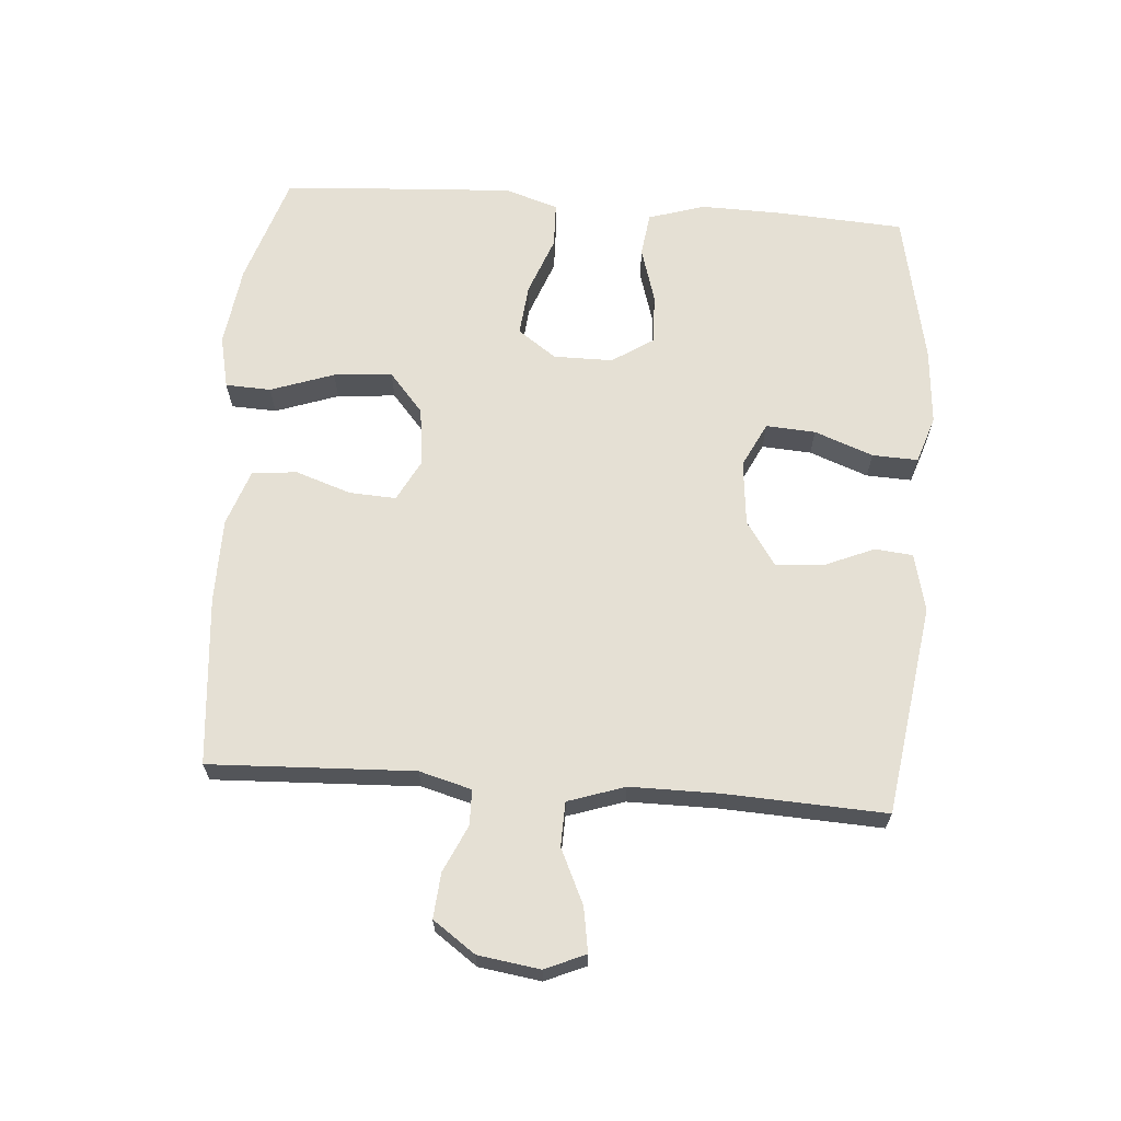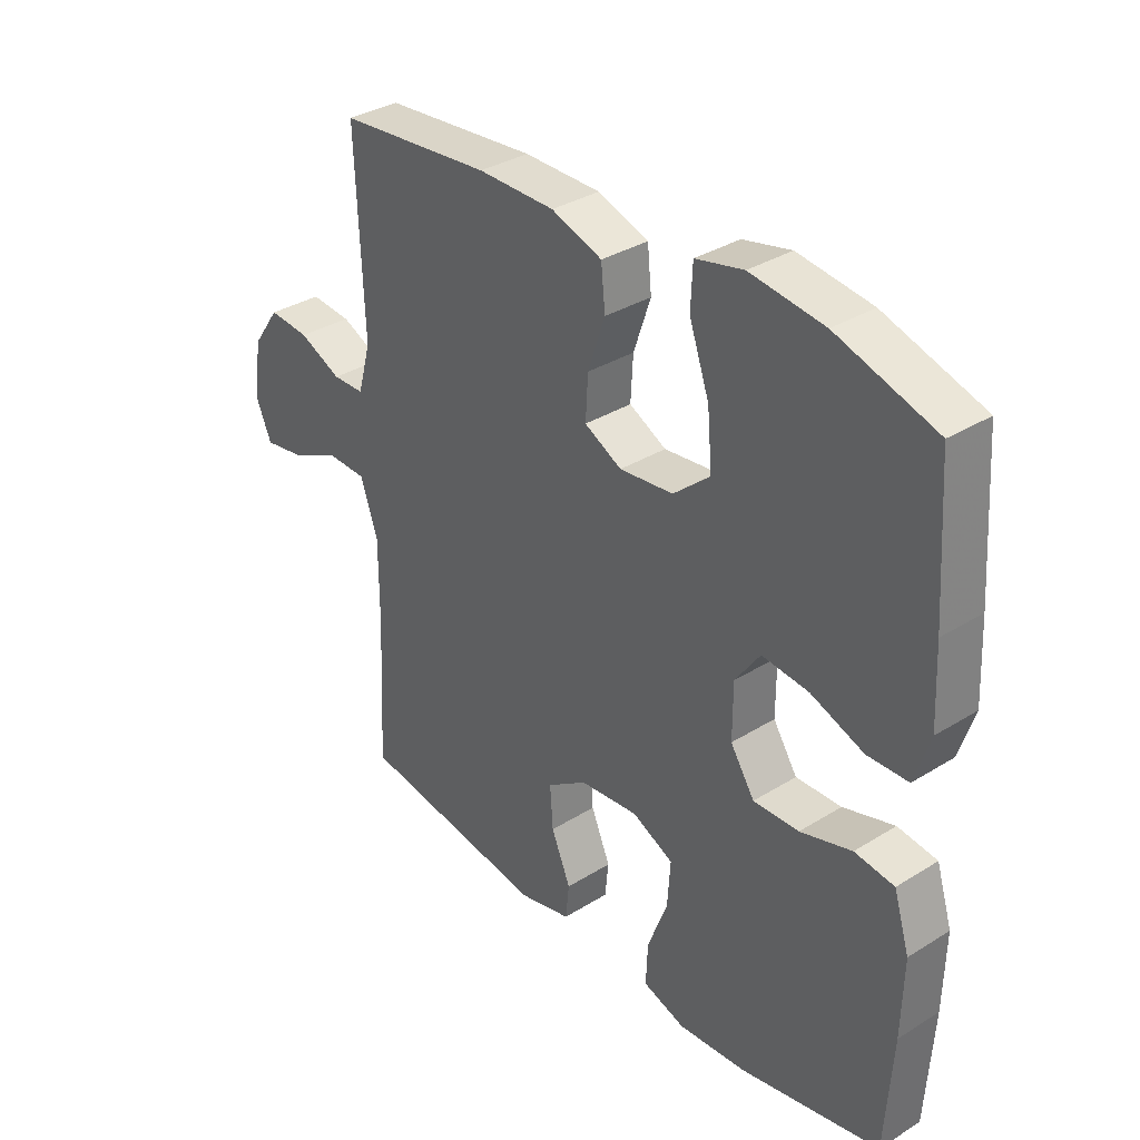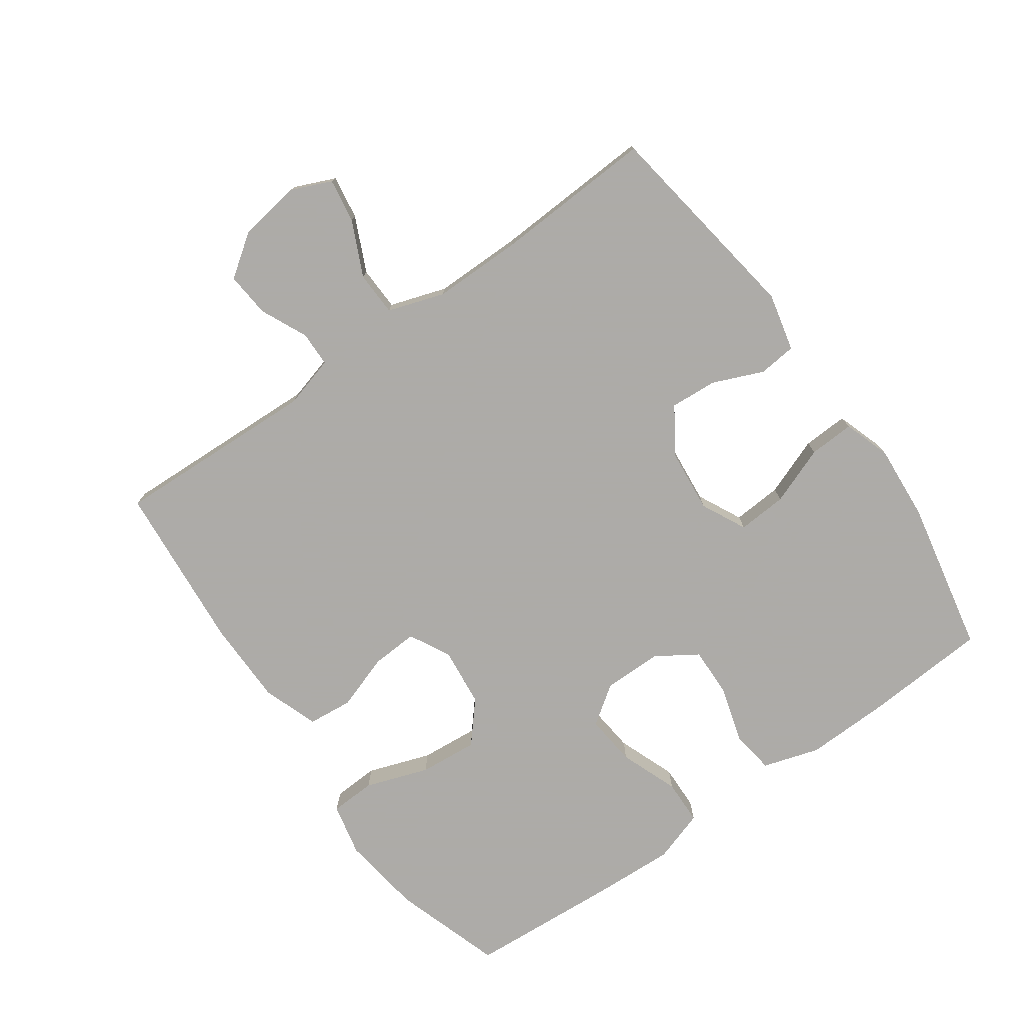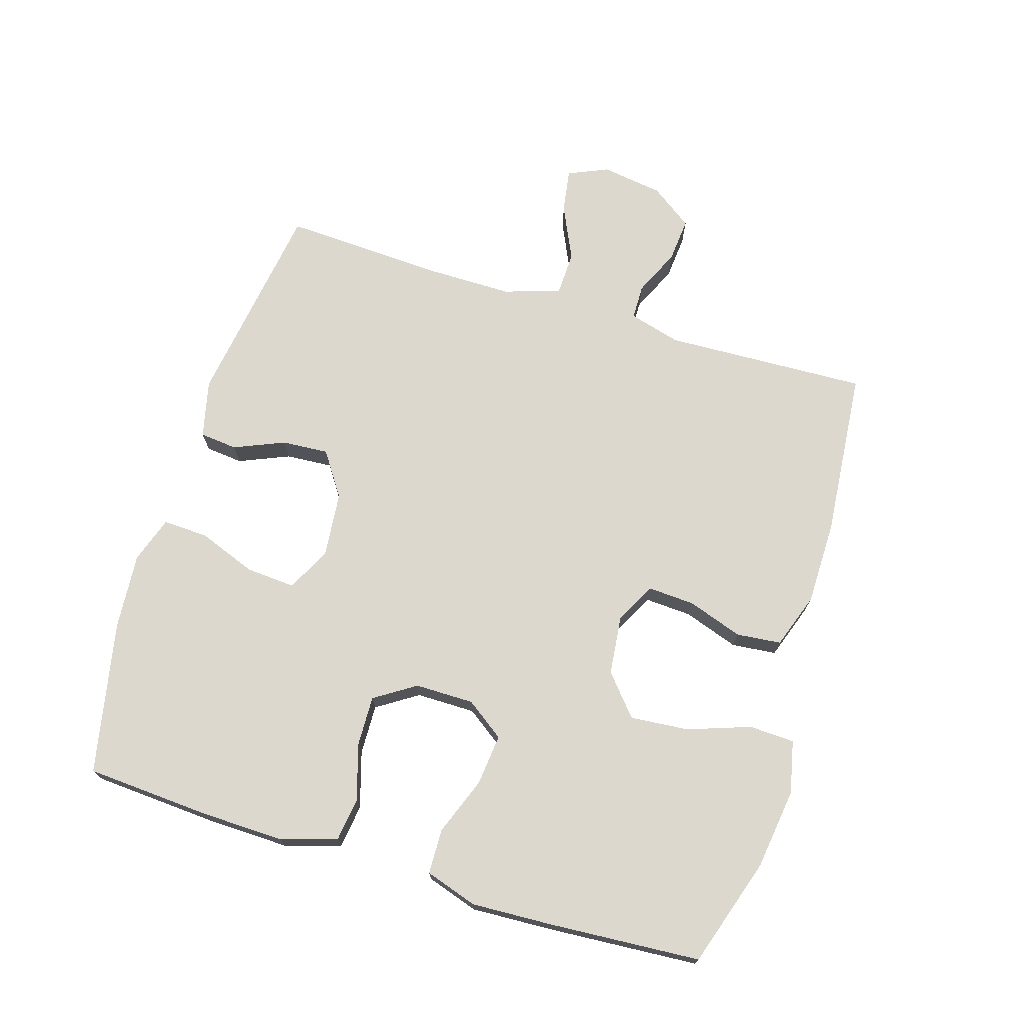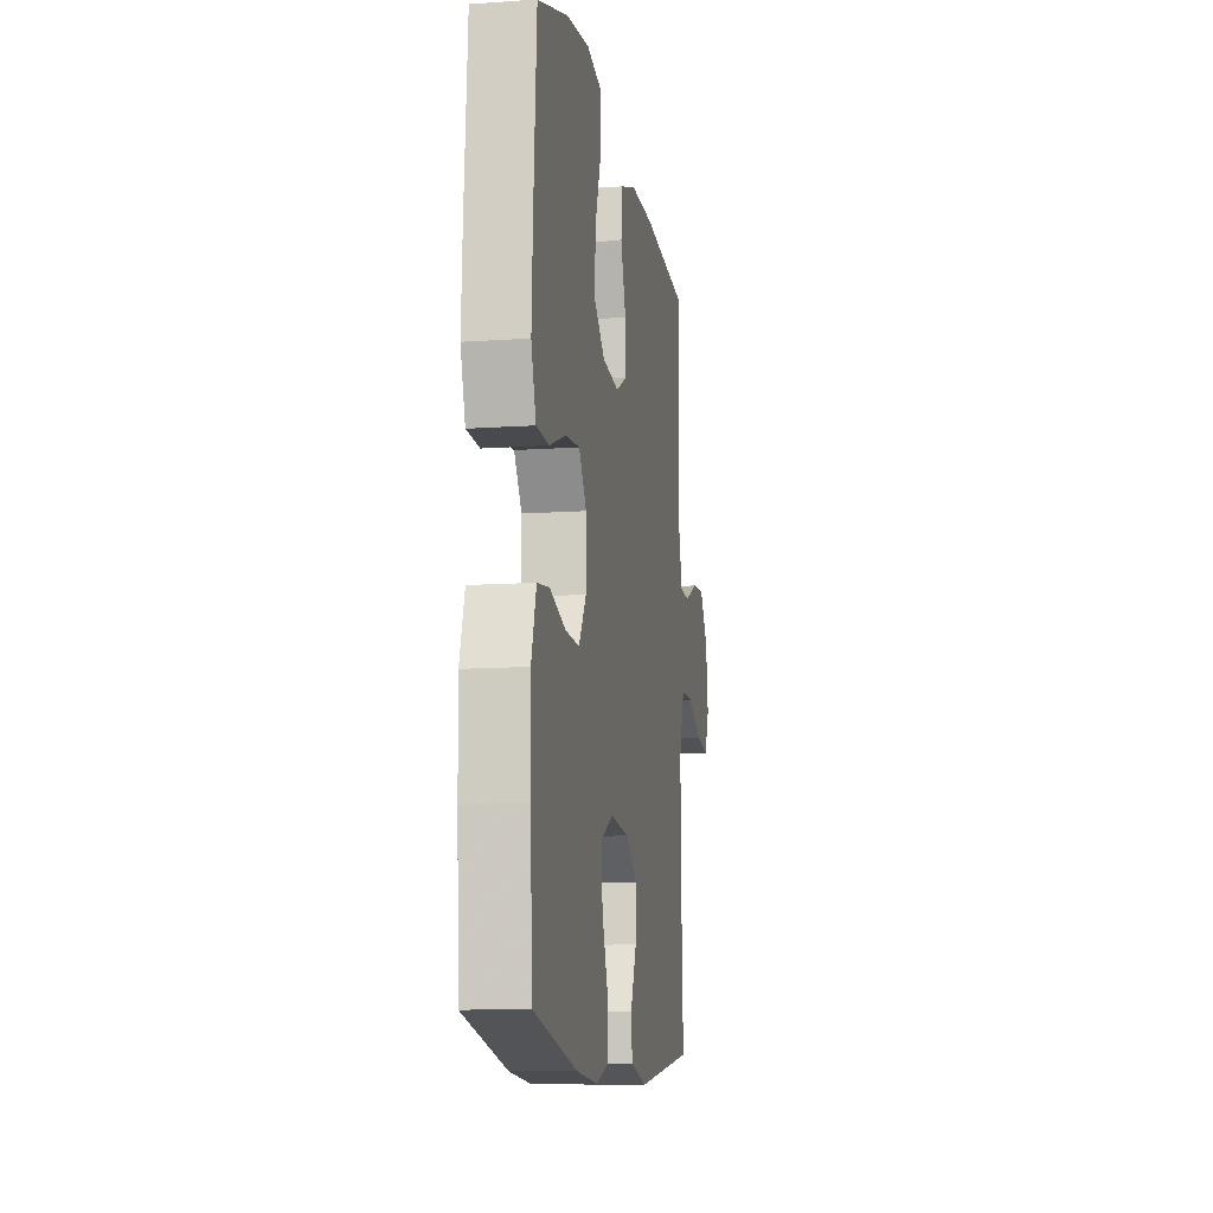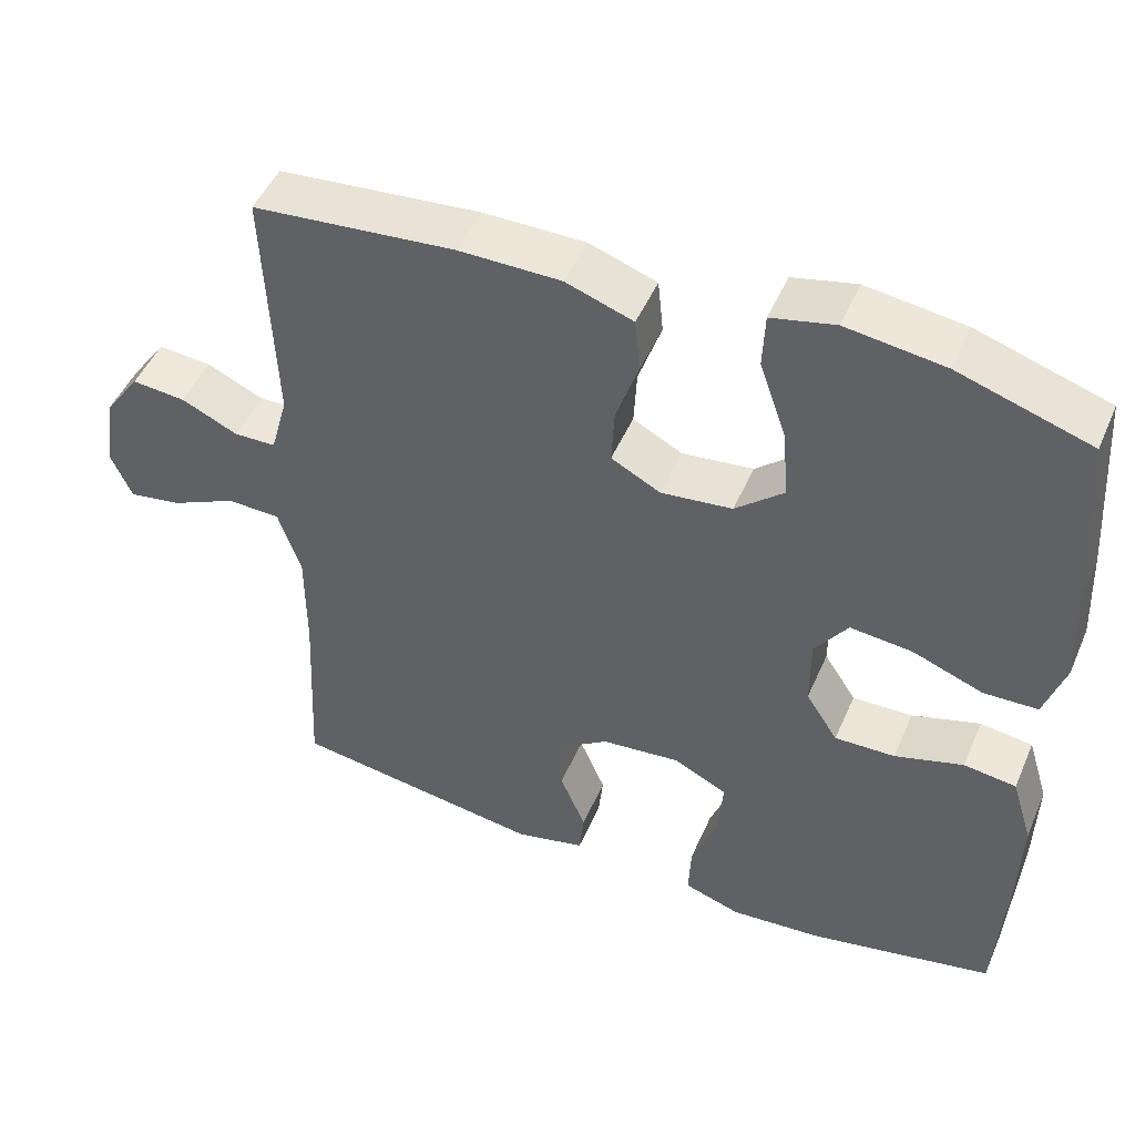
<metadata>
{"format":"obj","ext":"obj","renderer":"f3d","projection":"perspective","resolution":1024,"background":"white","views":[{"elev":65.6,"azim":94.3,"up":"+Y"},{"elev":34.0,"azim":-130.1,"up":"+Z"},{"elev":-76.5,"azim":125.4,"up":"+Y"},{"elev":72.2,"azim":-72.9,"up":"+Y"},{"elev":-11.5,"azim":-80.4,"up":"+Z"},{"elev":48.2,"azim":-157.1,"up":"+Z"}]}
</metadata>
<code>
v 0.5 0.07 -0.5
v 0.177 0.07 -0.548
v 0.088 0.07 -0.527
v 0.082 0.07 -0.469
v 0.115 0.07 -0.391
v 0.12 0.07 -0.319
v 0.052 0.07 -0.273
v -0.048 0.07 -0.263
v -0.117 0.07 -0.297
v -0.112 0.07 -0.373
v -0.078 0.07 -0.463
v -0.075 0.07 -0.533
v -0.147 0.07 -0.557
v -0.264 0.07 -0.548
v -0.5 0.07 -0.5
v -0.512 0.07 -0.309
v -0.515 0.07 -0.18
v -0.488 0.07 -0.093
v -0.421 0.07 -0.084
v -0.334 0.07 -0.11
v -0.257 0.07 -0.112
v -0.216 0.07 -0.049
v -0.216 0.07 0.042
v -0.258 0.07 0.101
v -0.337 0.07 0.093
v -0.427 0.07 0.059
v -0.496 0.07 0.061
v -0.522 0.07 0.141
v -0.516 0.07 0.266
v -0.5 0.07 0.5
v -0.332 0.07 0.554
v -0.207 0.07 0.571
v -0.126 0.07 0.553
v -0.123 0.07 0.483
v -0.157 0.07 0.386
v -0.165 0.07 0.296
v -0.103 0.07 0.243
v -0.012 0.07 0.233
v 0.051 0.07 0.266
v 0.047 0.07 0.338
v 0.018 0.07 0.423
v 0.025 0.07 0.492
v 0.111 0.07 0.522
v 0.241 0.07 0.523
v 0.5 0.07 0.5
v 0.487 0.07 0.186
v 0.509 0.07 0.106
v 0.563 0.07 0.105
v 0.635 0.07 0.138
v 0.704 0.07 0.144
v 0.75 0.07 0.079
v 0.764 0.07 -0.016
v 0.737 0.07 -0.078
v 0.669 0.07 -0.067
v 0.585 0.07 -0.028
v 0.517 0.07 -0.03
v 0.488 0.07 -0.117
v 0.488 0.07 -0.253
v 0.5 0 -0.5
v 0.177 0 -0.548
v 0.088 0 -0.527
v 0.082 0 -0.469
v 0.115 0 -0.391
v 0.12 0 -0.319
v 0.052 0 -0.273
v -0.048 0 -0.263
v -0.117 0 -0.297
v -0.112 0 -0.373
v -0.078 0 -0.463
v -0.075 0 -0.533
v -0.147 0 -0.557
v -0.264 0 -0.548
v -0.5 0 -0.5
v -0.512 0 -0.309
v -0.515 0 -0.18
v -0.488 0 -0.093
v -0.421 0 -0.084
v -0.334 0 -0.11
v -0.257 0 -0.112
v -0.216 0 -0.049
v -0.216 0 0.042
v -0.258 0 0.101
v -0.337 0 0.093
v -0.427 0 0.059
v -0.496 0 0.061
v -0.522 0 0.141
v -0.516 0 0.266
v -0.5 0 0.5
v -0.332 0 0.554
v -0.207 0 0.571
v -0.126 0 0.553
v -0.123 0 0.483
v -0.157 0 0.386
v -0.165 0 0.296
v -0.103 0 0.243
v -0.012 0 0.233
v 0.051 0 0.266
v 0.047 0 0.338
v 0.018 0 0.423
v 0.025 0 0.492
v 0.111 0 0.522
v 0.241 0 0.523
v 0.5 0 0.5
v 0.487 0 0.186
v 0.509 0 0.106
v 0.563 0 0.105
v 0.635 0 0.138
v 0.704 0 0.144
v 0.75 0 0.079
v 0.764 0 -0.016
v 0.737 0 -0.078
v 0.669 0 -0.067
v 0.585 0 -0.028
v 0.517 0 -0.03
v 0.488 0 -0.117
v 0.488 0 -0.253
f 53 54 55
f 52 53 55
f 51 52 55
f 50 51 55
f 49 50 55
f 48 49 55
f 47 48 55 56
f 46 47 56 57
f 44 45 46
f 43 44 46
f 42 43 46
f 41 42 46
f 40 41 46
f 46 57 58
f 40 46 58
f 39 40 58
f 33 34 35
f 32 33 35
f 31 32 35
f 30 31 35
f 29 30 35
f 28 29 35
f 27 28 35
f 26 27 35
f 25 26 35
f 24 25 35 36
f 23 24 36 37
f 18 19 20
f 17 18 20
f 16 17 20
f 15 16 20
f 14 15 20
f 13 14 20
f 12 13 20
f 11 12 20
f 10 11 20
f 9 10 20 21
f 8 9 21 22
f 3 4 5
f 2 3 5
f 1 2 5
f 58 1 5
f 58 5 6
f 58 6 7
f 39 58 7
f 38 39 7
f 23 37 38
f 22 23 38
f 8 22 38
f 7 8 38
f 113 112 111
f 113 111 110
f 113 110 109
f 113 109 108
f 113 108 107
f 113 107 106
f 114 113 106 105
f 115 114 105 104
f 104 103 102
f 104 102 101
f 104 101 100
f 104 100 99
f 104 99 98
f 116 115 104
f 116 104 98
f 116 98 97
f 93 92 91
f 93 91 90
f 93 90 89
f 93 89 88
f 93 88 87
f 93 87 86
f 93 86 85
f 93 85 84
f 93 84 83
f 94 93 83 82
f 95 94 82 81
f 78 77 76
f 78 76 75
f 78 75 74
f 78 74 73
f 78 73 72
f 78 72 71
f 78 71 70
f 78 70 69
f 78 69 68
f 79 78 68 67
f 80 79 67 66
f 63 62 61
f 63 61 60
f 63 60 59
f 63 59 116
f 64 63 116
f 65 64 116
f 65 116 97
f 65 97 96
f 96 95 81
f 96 81 80
f 96 80 66
f 96 66 65
f 1 59 60 2
f 2 60 61 3
f 3 61 62 4
f 4 62 63 5
f 5 63 64 6
f 6 64 65 7
f 7 65 66 8
f 8 66 67 9
f 9 67 68 10
f 10 68 69 11
f 11 69 70 12
f 12 70 71 13
f 13 71 72 14
f 14 72 73 15
f 15 73 74 16
f 16 74 75 17
f 17 75 76 18
f 18 76 77 19
f 19 77 78 20
f 20 78 79 21
f 21 79 80 22
f 22 80 81 23
f 23 81 82 24
f 24 82 83 25
f 25 83 84 26
f 26 84 85 27
f 27 85 86 28
f 28 86 87 29
f 29 87 88 30
f 30 88 89 31
f 31 89 90 32
f 32 90 91 33
f 33 91 92 34
f 34 92 93 35
f 35 93 94 36
f 36 94 95 37
f 37 95 96 38
f 38 96 97 39
f 39 97 98 40
f 40 98 99 41
f 41 99 100 42
f 42 100 101 43
f 43 101 102 44
f 44 102 103 45
f 45 103 104 46
f 46 104 105 47
f 47 105 106 48
f 48 106 107 49
f 49 107 108 50
f 50 108 109 51
f 51 109 110 52
f 52 110 111 53
f 53 111 112 54
f 54 112 113 55
f 55 113 114 56
f 56 114 115 57
f 57 115 116 58
f 58 116 59 1

</code>
